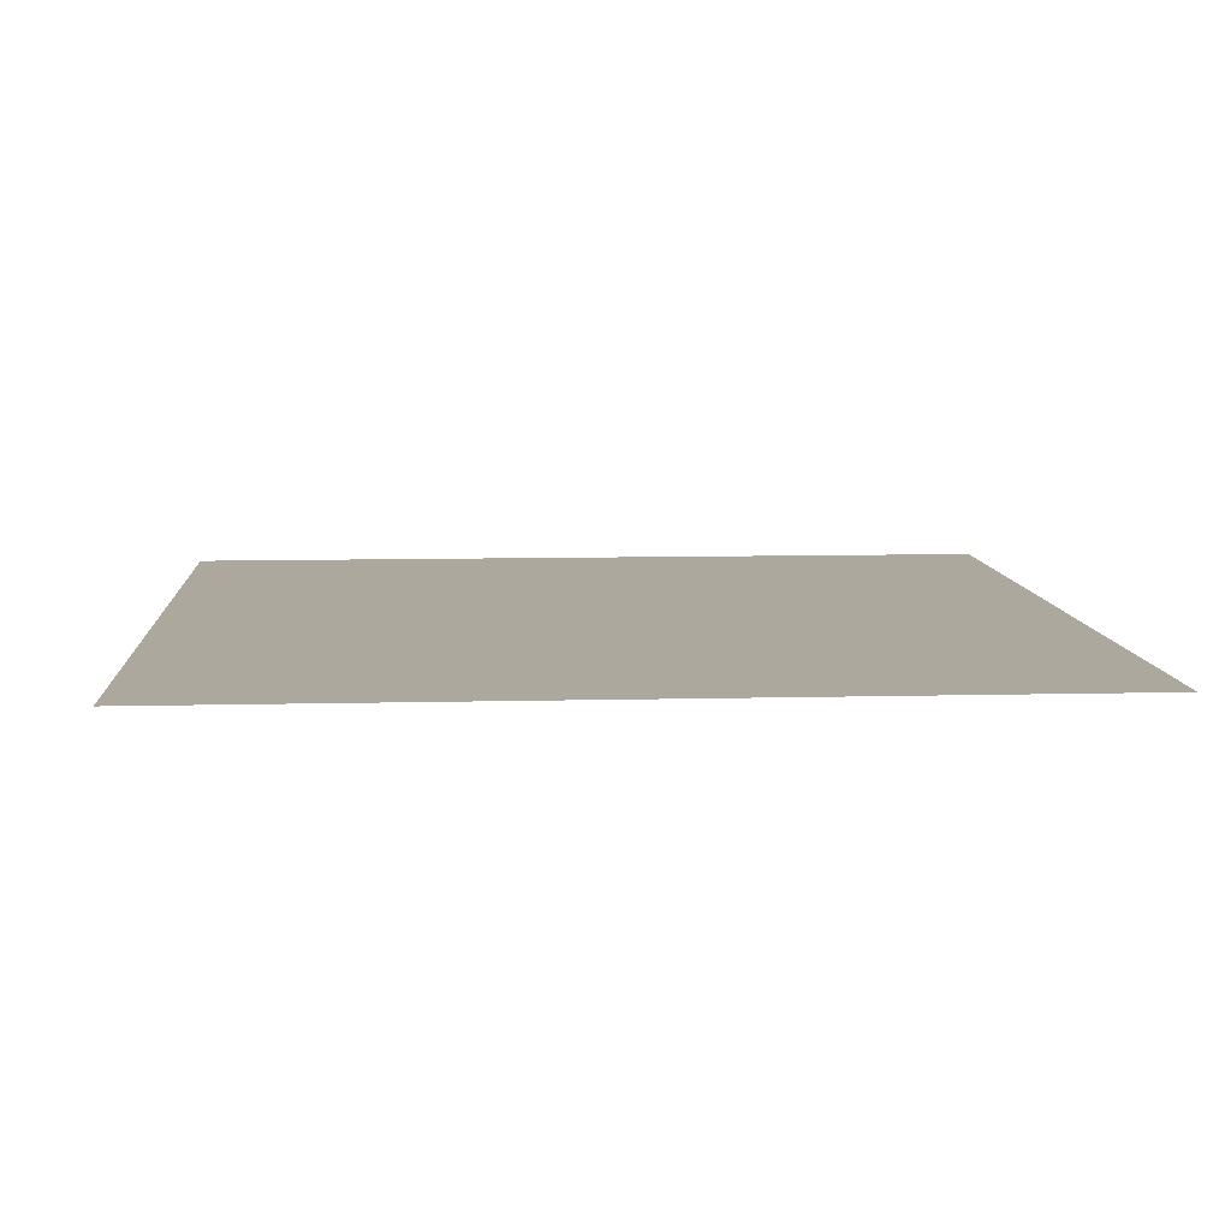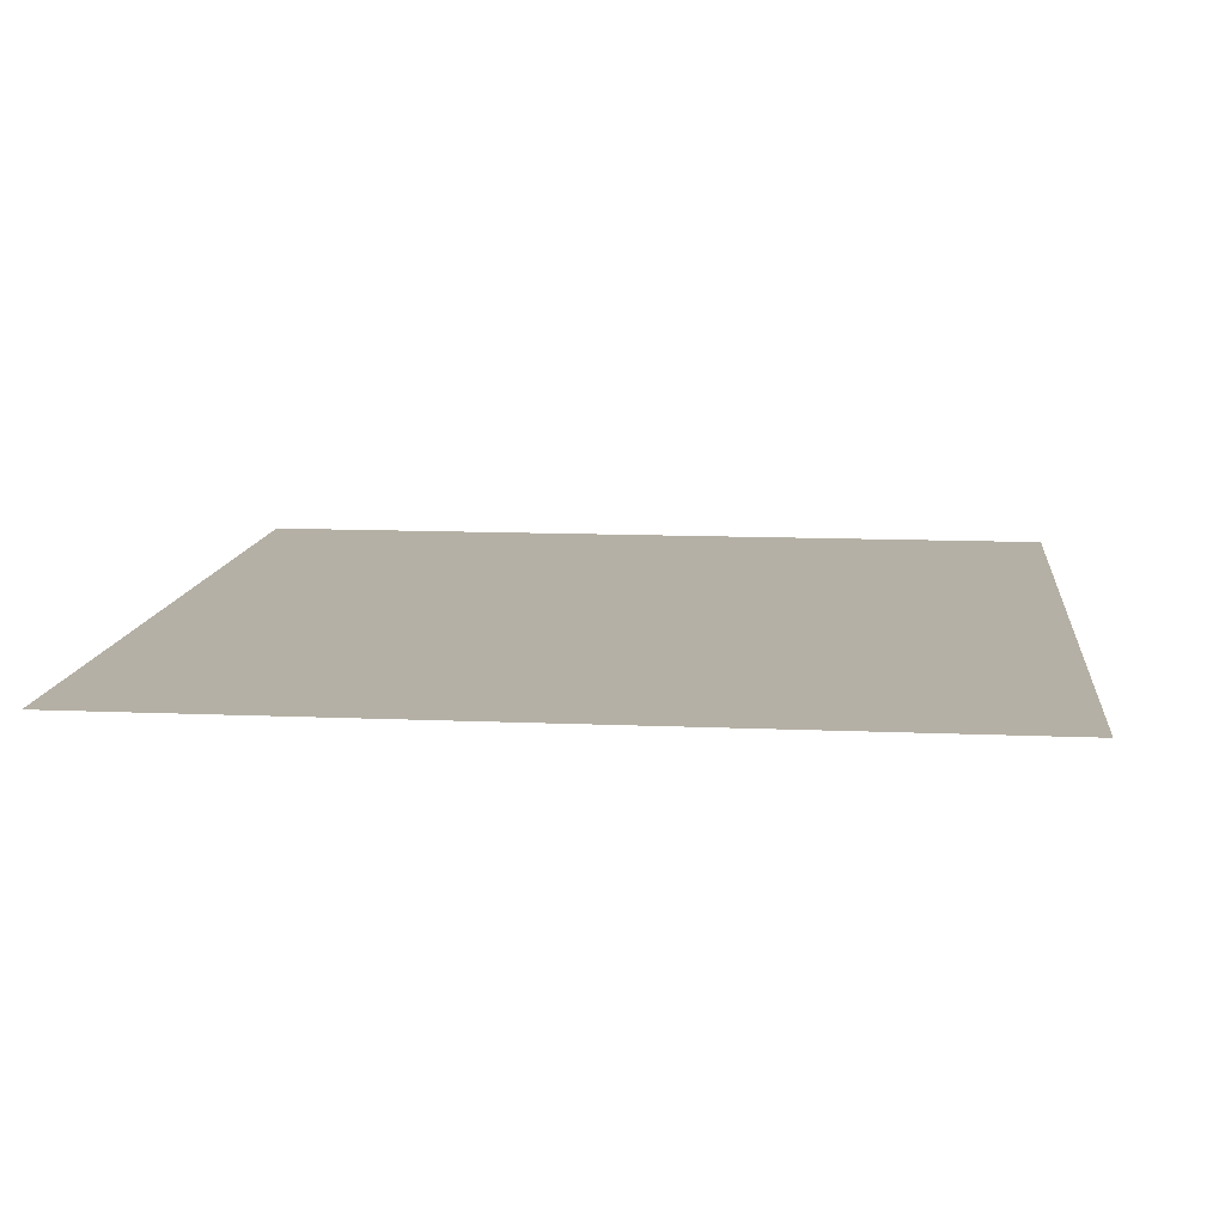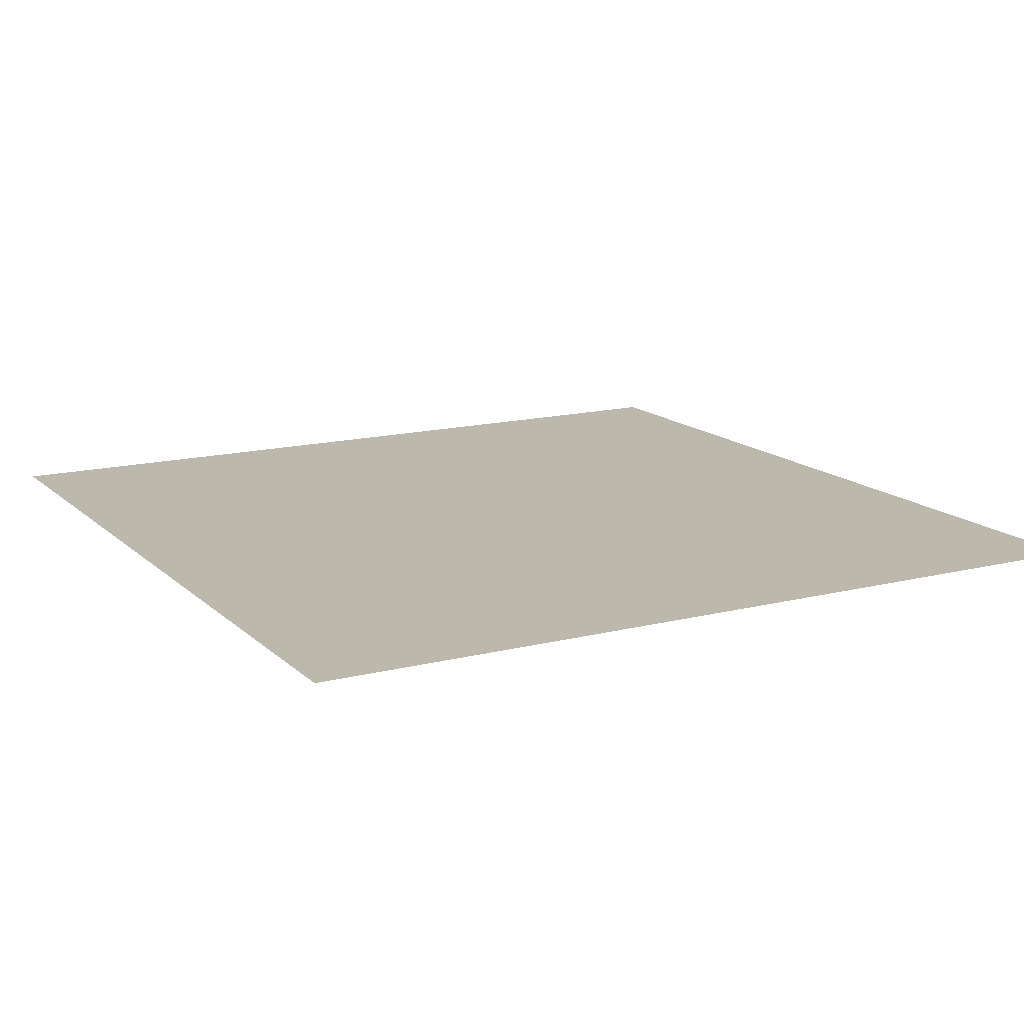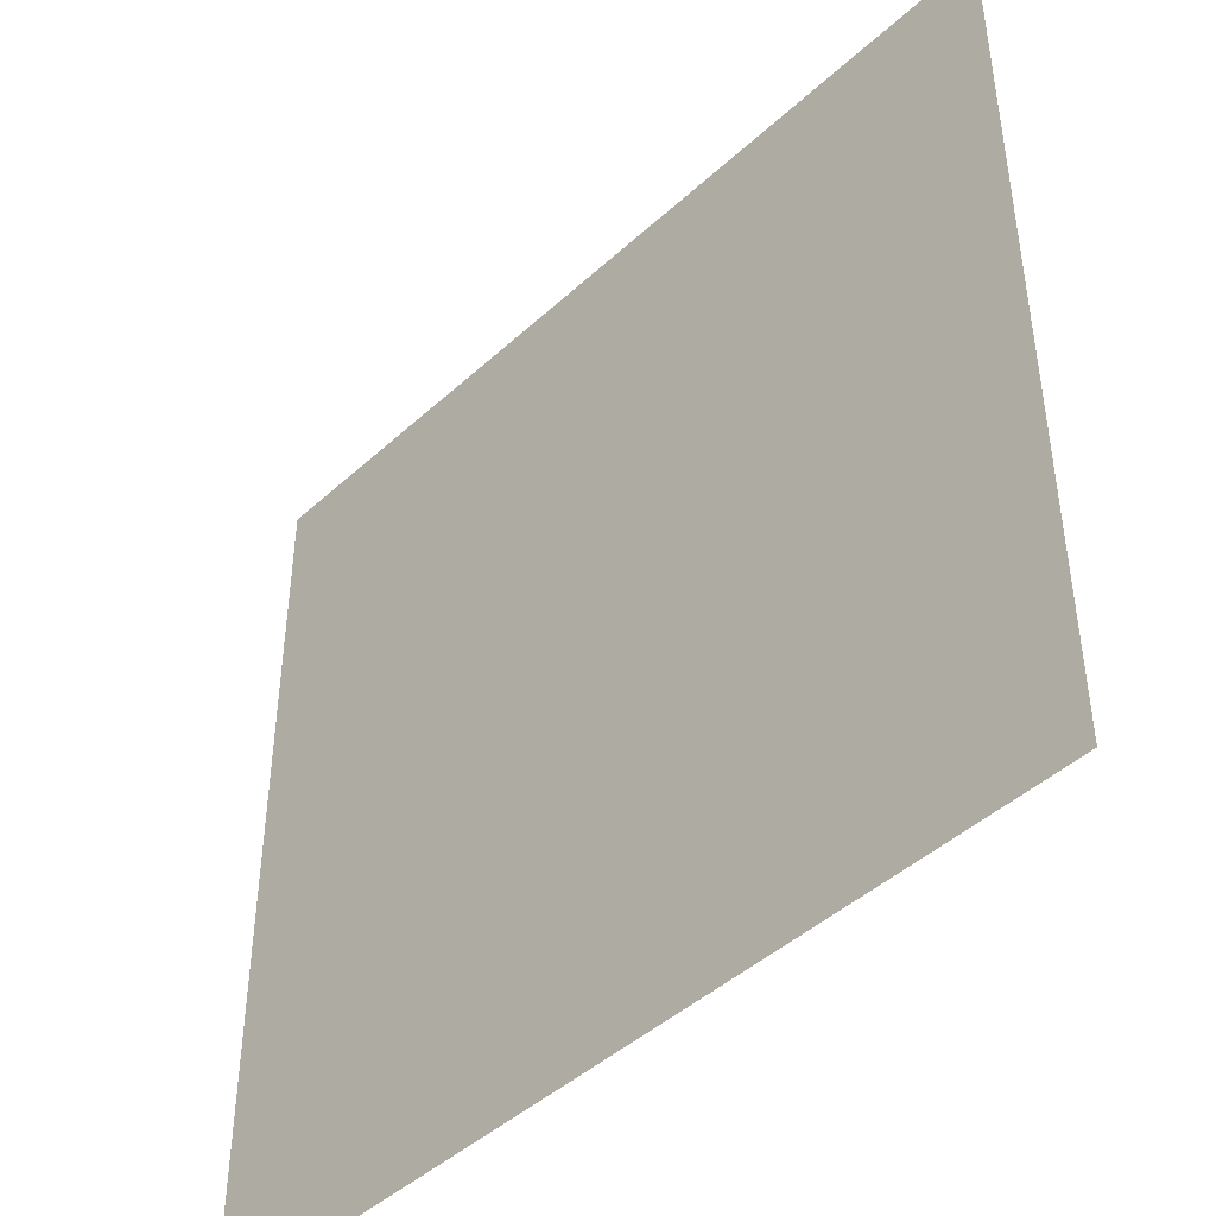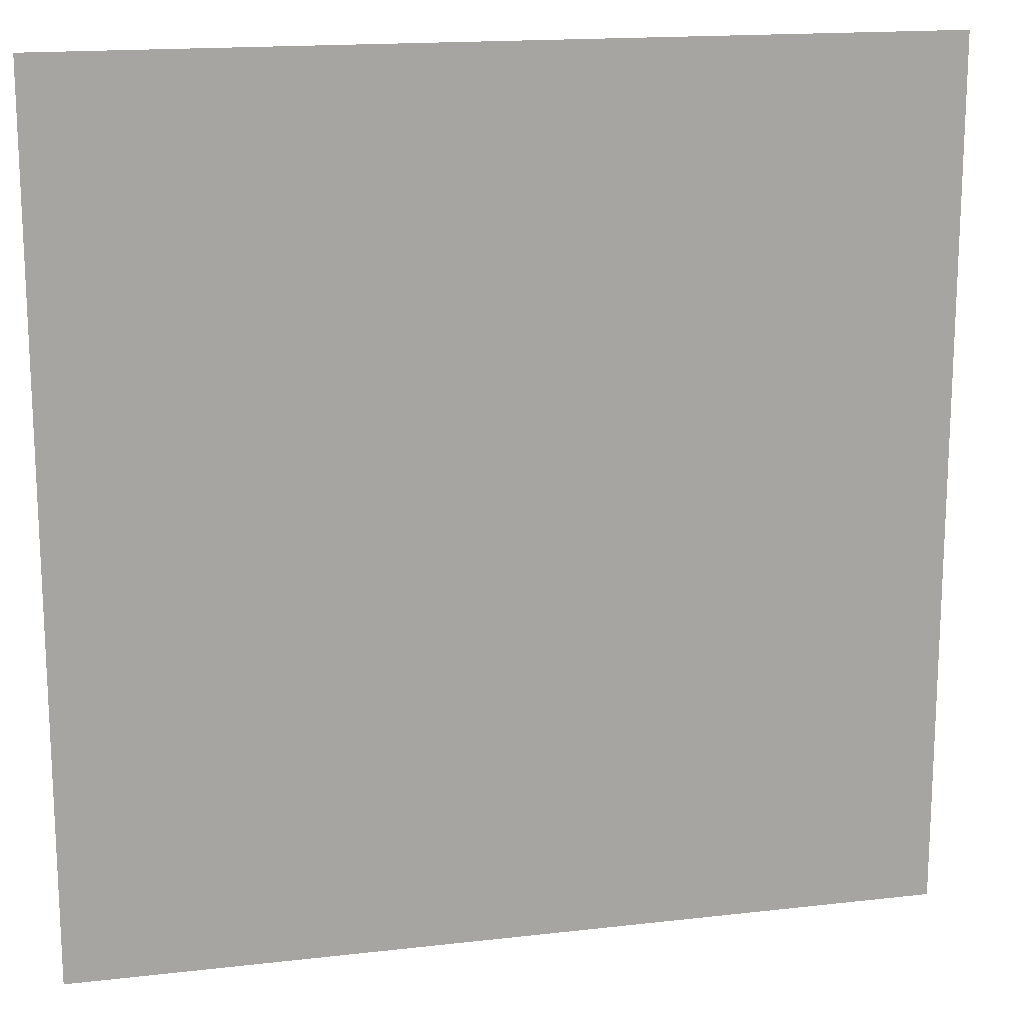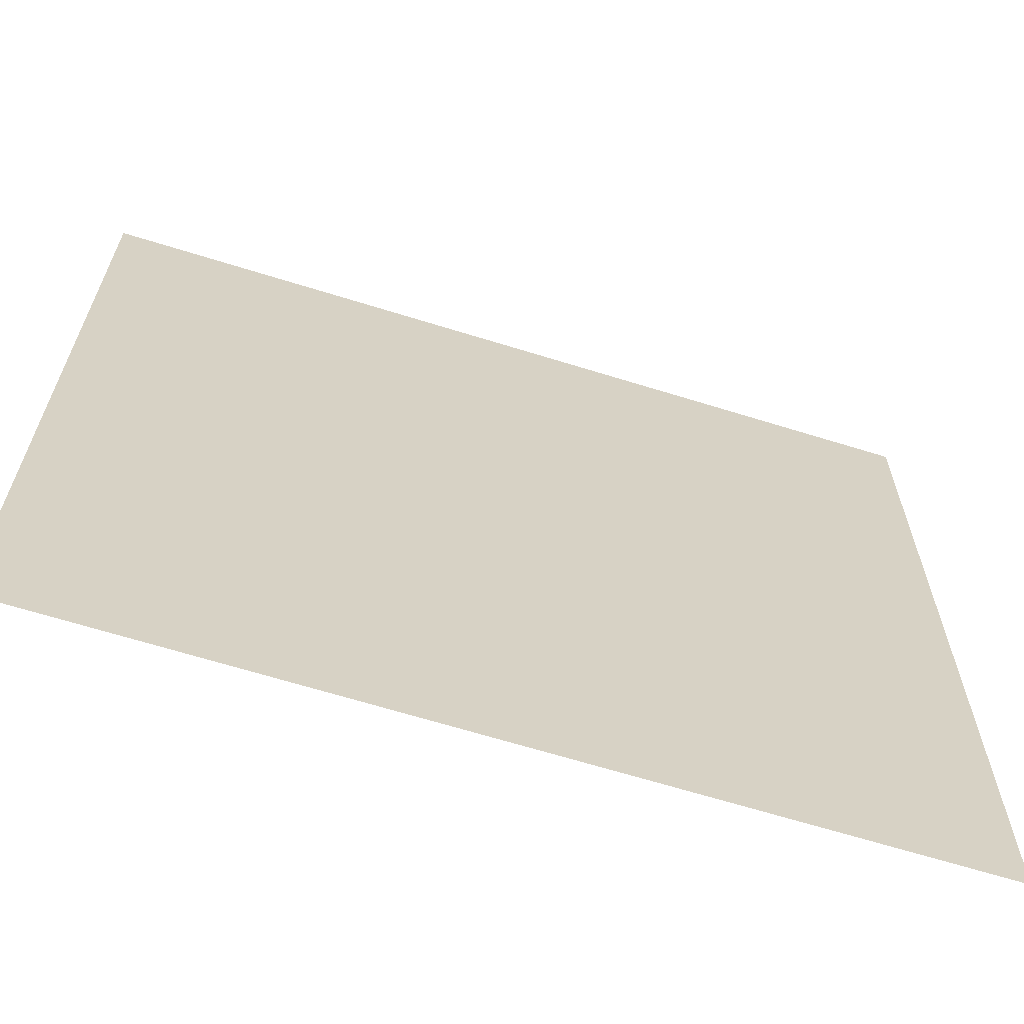
<metadata>
{"format":"obj","ext":"obj","renderer":"f3d","projection":"perspective","resolution":1024,"background":"white","views":[{"elev":8.7,"azim":176.0,"up":"+Y"},{"elev":11.7,"azim":6.0,"up":"+Y"},{"elev":14.7,"azim":151.3,"up":"+Y"},{"elev":-44.9,"azim":-133.4,"up":"+Z"},{"elev":16.2,"azim":166.6,"up":"+Z"},{"elev":-65.6,"azim":-17.4,"up":"+Z"}]}
</metadata>
<code>
o No_Edge_Roof
v 0 0.9 0
v 1 0.9 0
v 0 0.9 1
v 1 0.9 1
f 3 2 1
f 3 4 2

</code>
